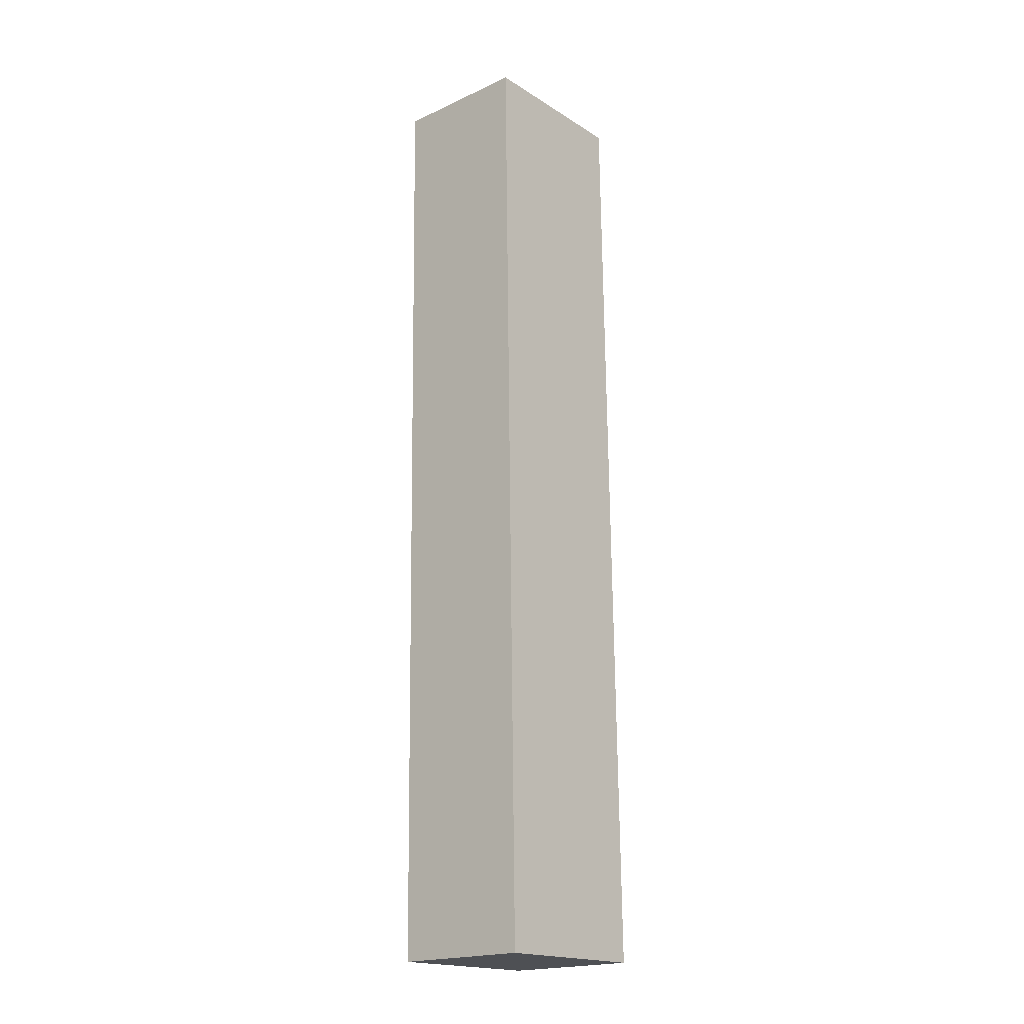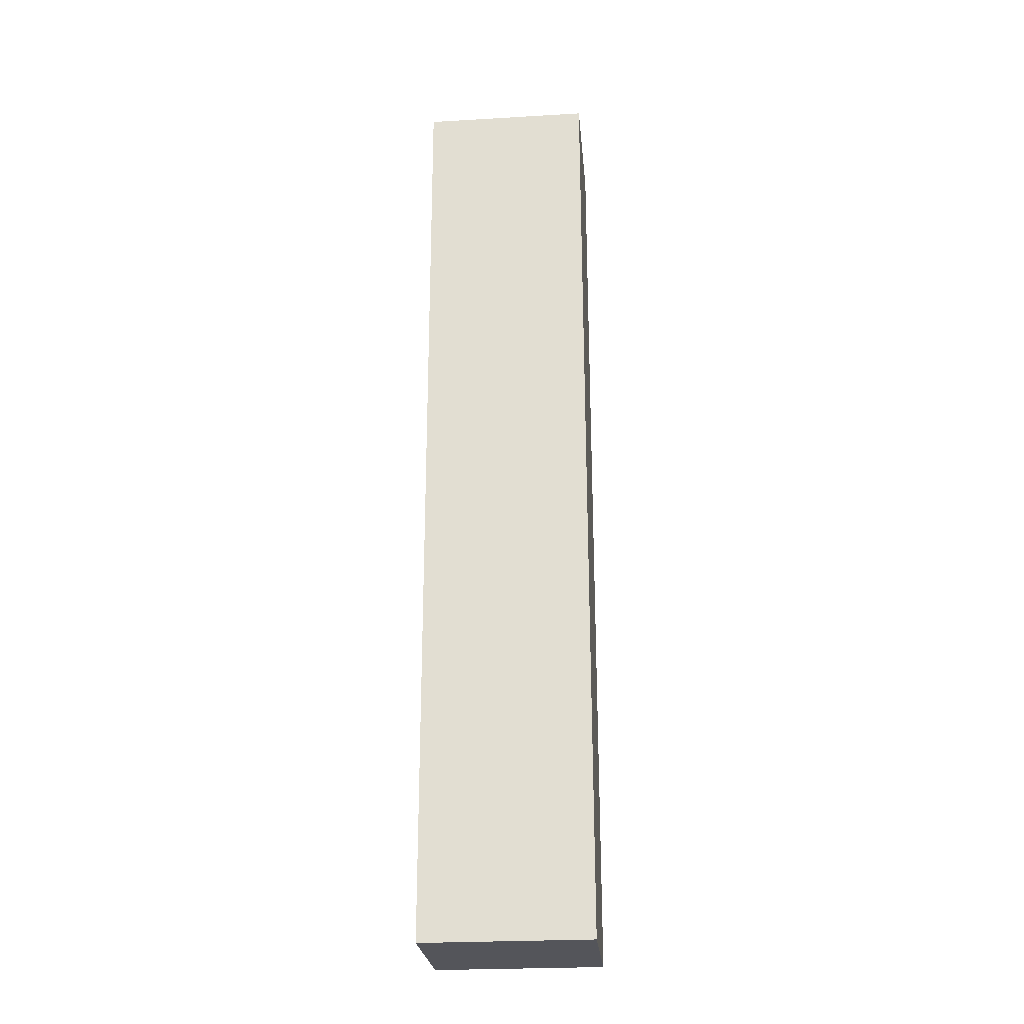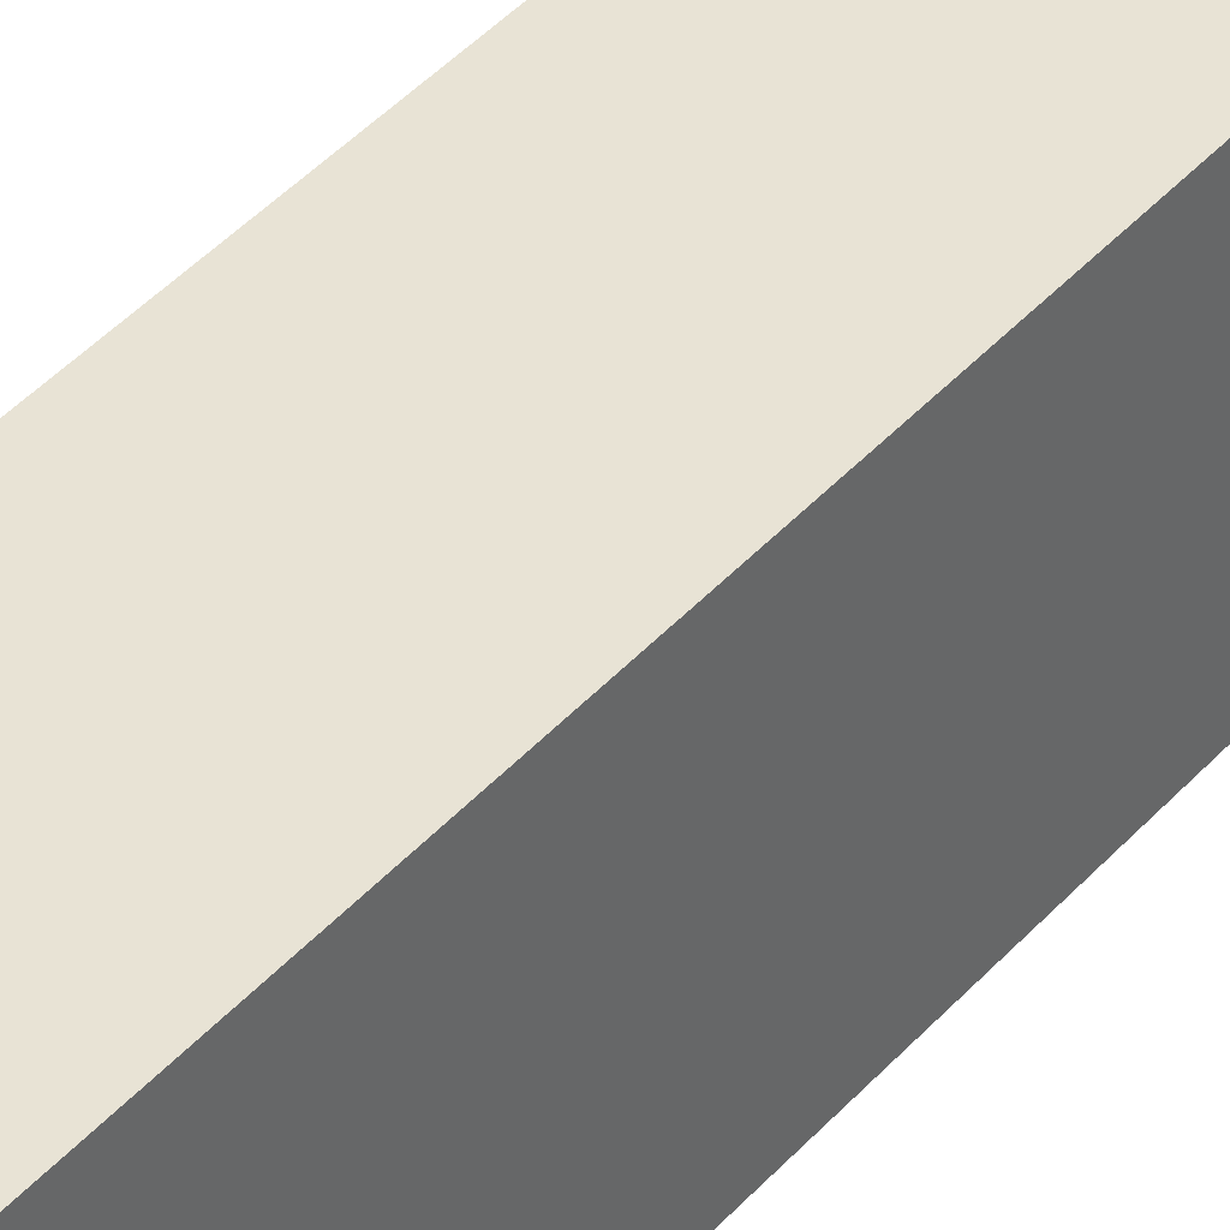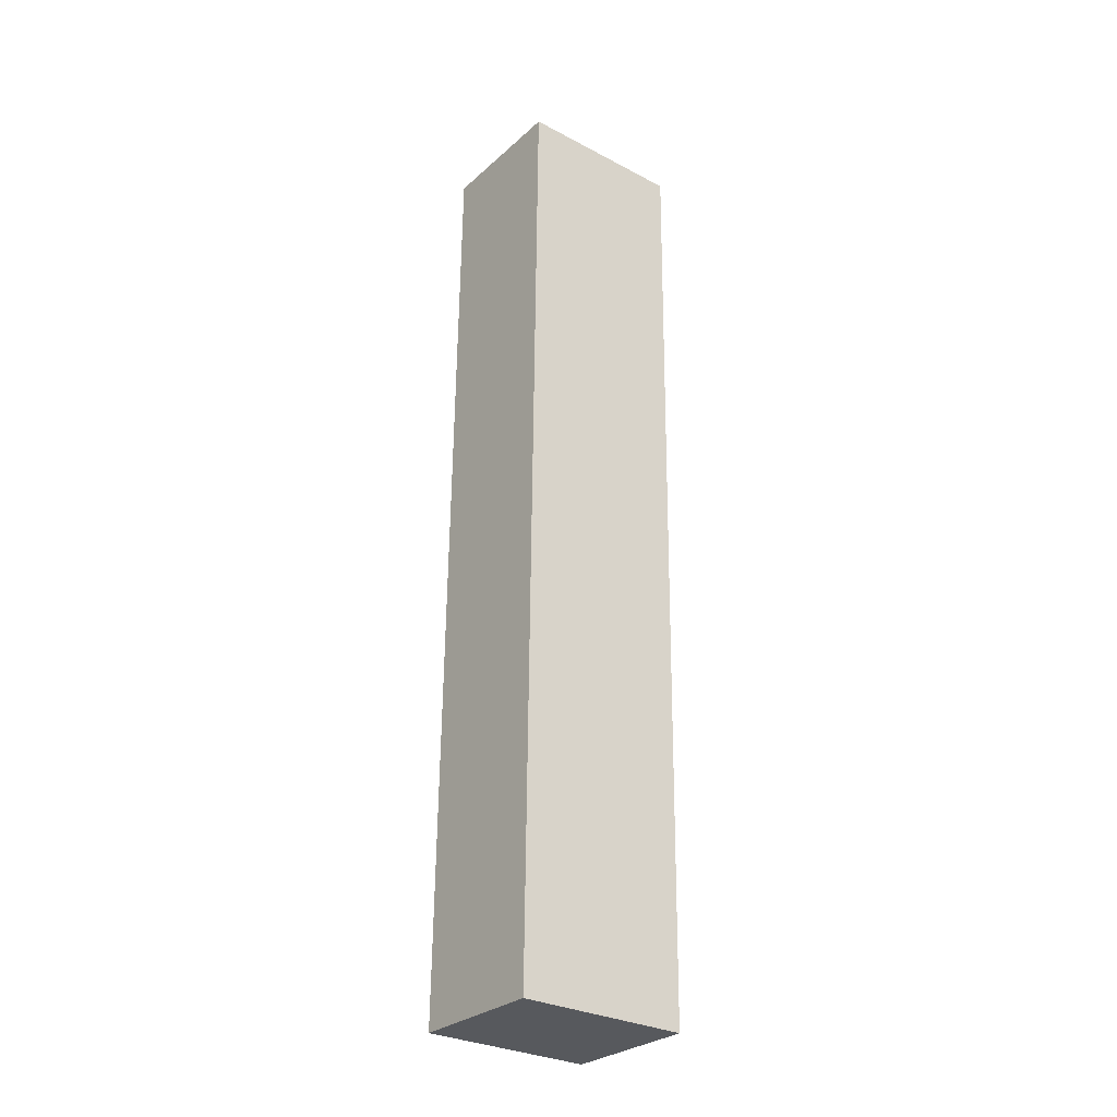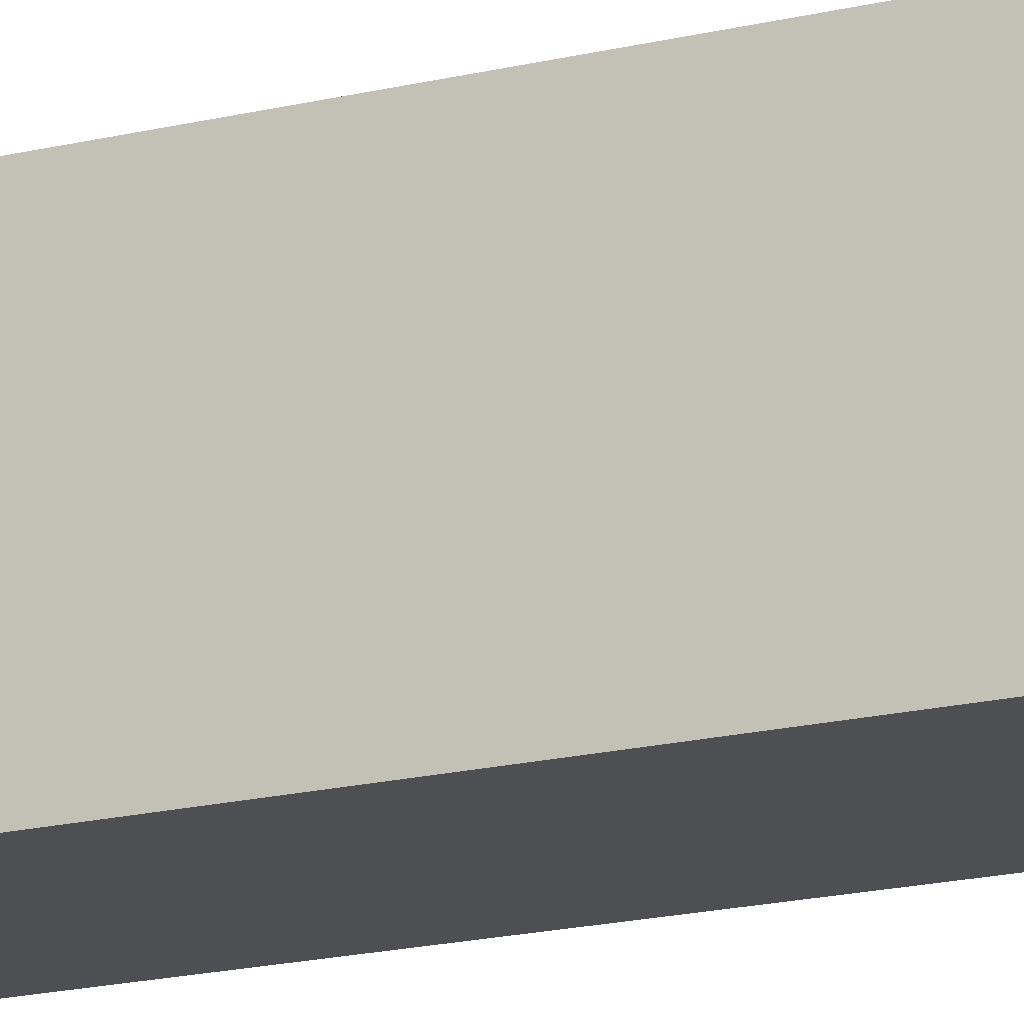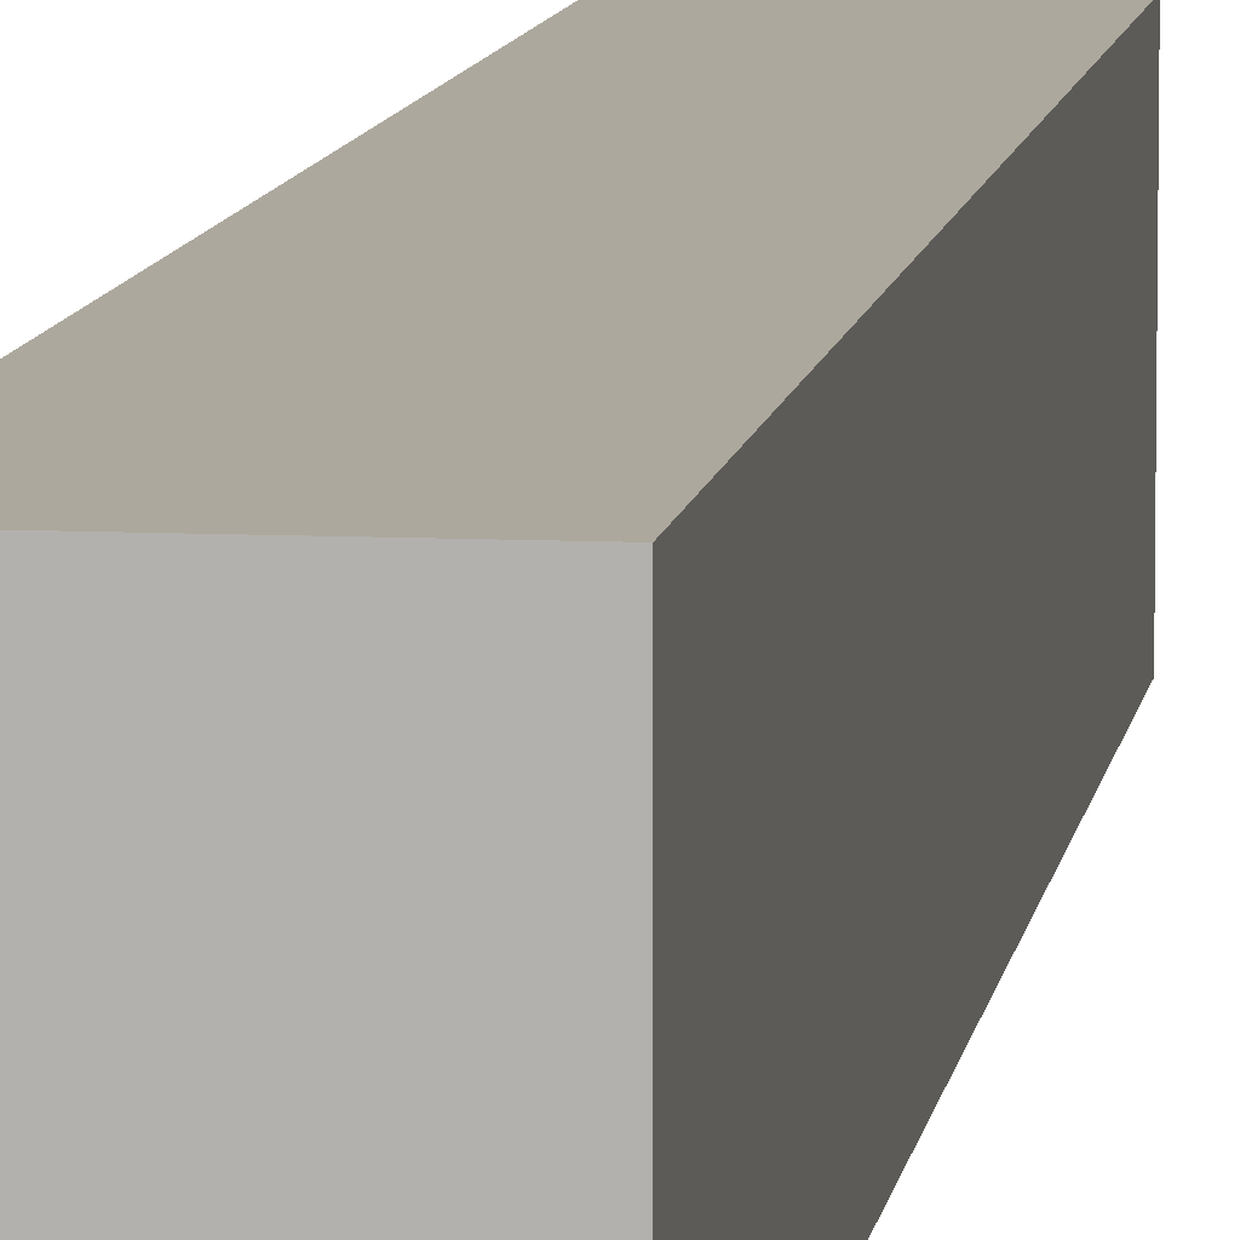
<metadata>
{"format":"obj","ext":"obj","renderer":"f3d","projection":"perspective","resolution":1024,"background":"white","views":[{"elev":-18.5,"azim":-139.7,"up":"+Z"},{"elev":-25.8,"azim":95.3,"up":"+Z"},{"elev":41.0,"azim":-142.1,"up":"+Y"},{"elev":-29.8,"azim":52.4,"up":"+Z"},{"elev":-17.7,"azim":-63.2,"up":"+Y"},{"elev":8.7,"azim":-171.5,"up":"+Y"}]}
</metadata>
<code>
o Isa
v -0.03793 -0.05138 0.2876
v -0.03793 0.05138 0.2876
v -0.04578 -0.05138 -0.2865
v -0.04578 0.05138 -0.2865
v 0.04578 -0.05138 0.2865
v 0.04578 0.05138 0.2865
v 0.03793 -0.05138 -0.2876
v 0.03793 0.05138 -0.2876
f 1 2 4 3
f 3 4 8 7
f 7 8 6 5
f 5 6 2 1
f 3 7 5 1
f 8 4 2 6

</code>
